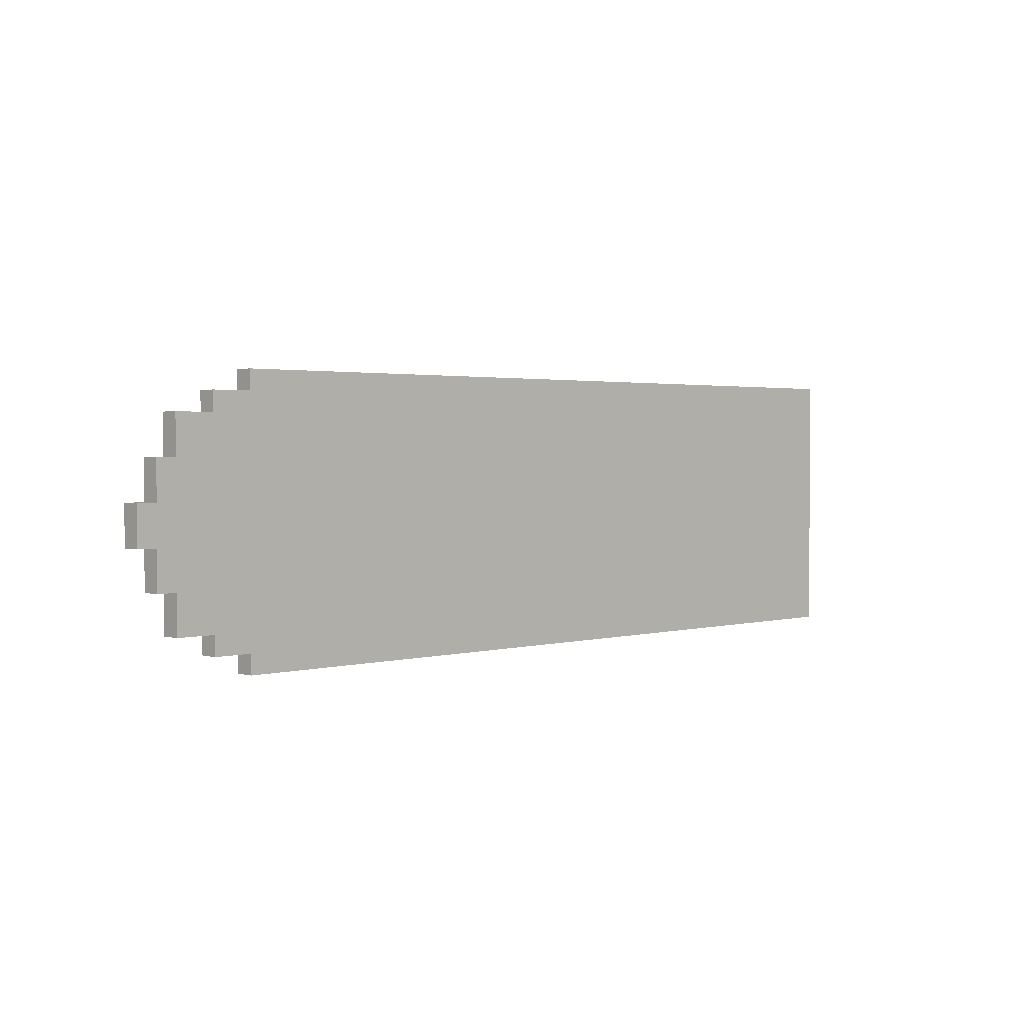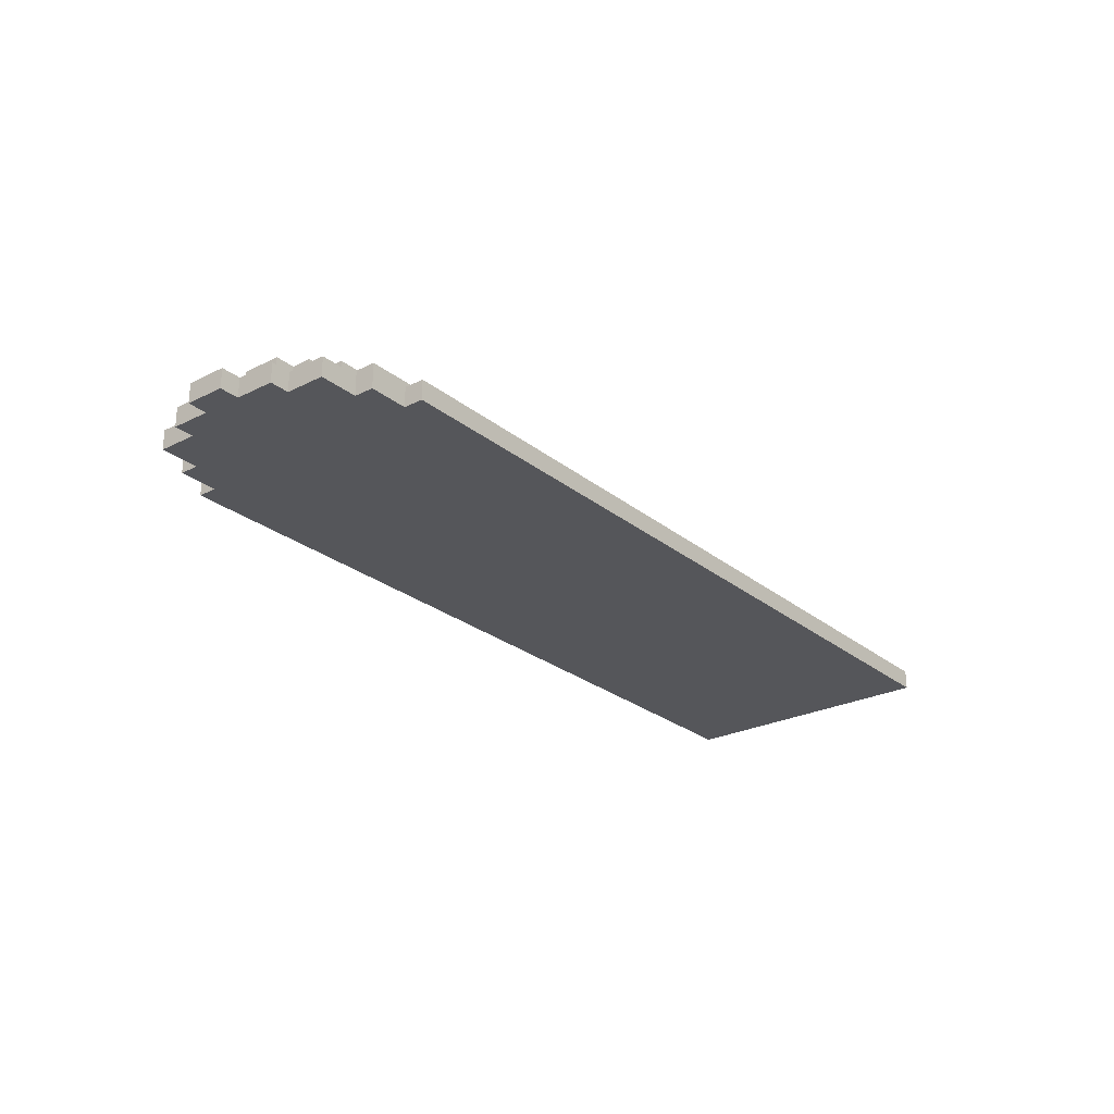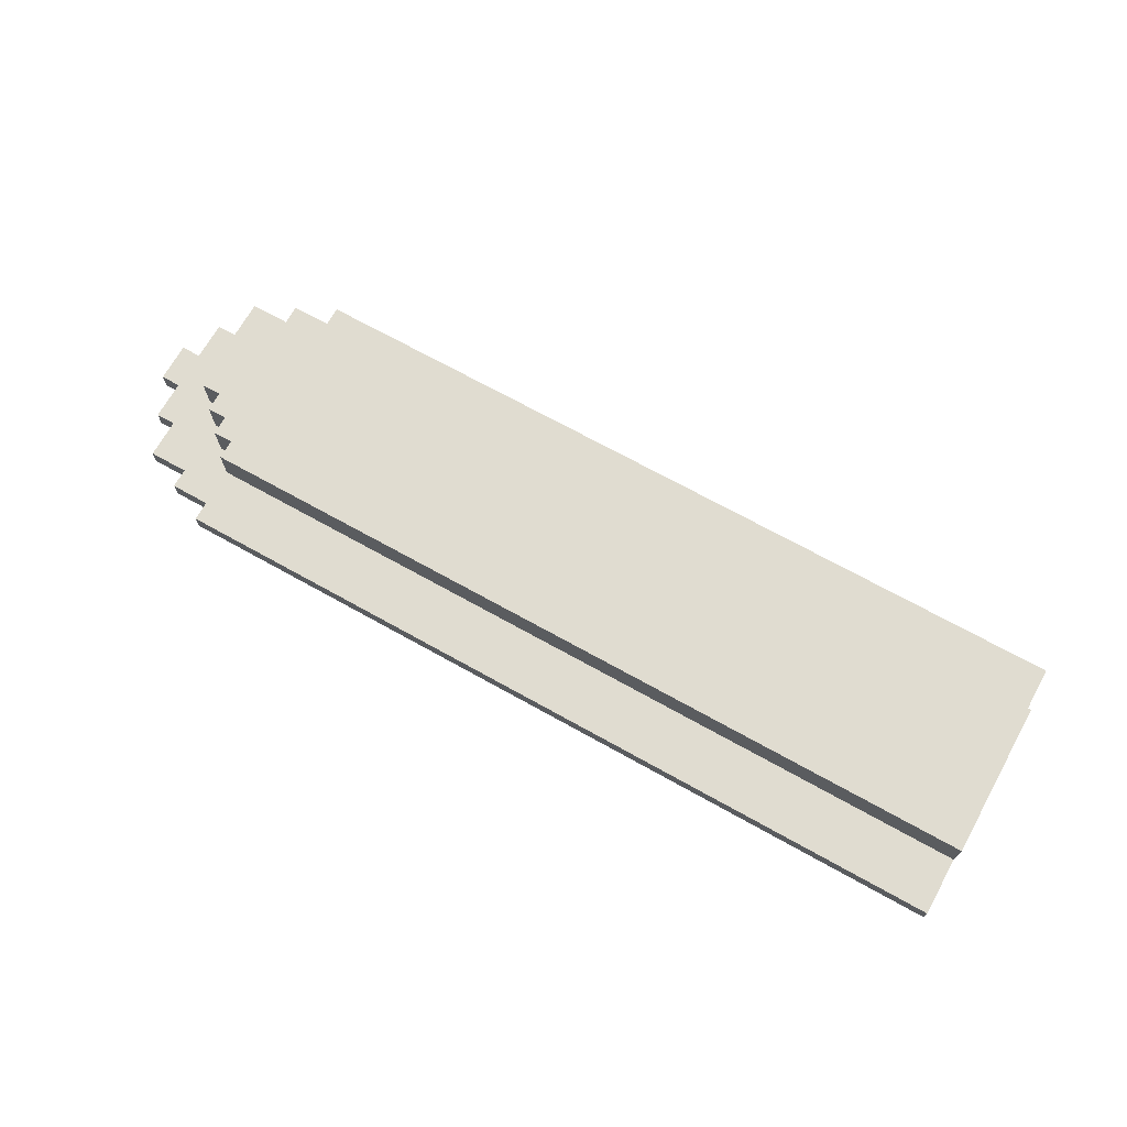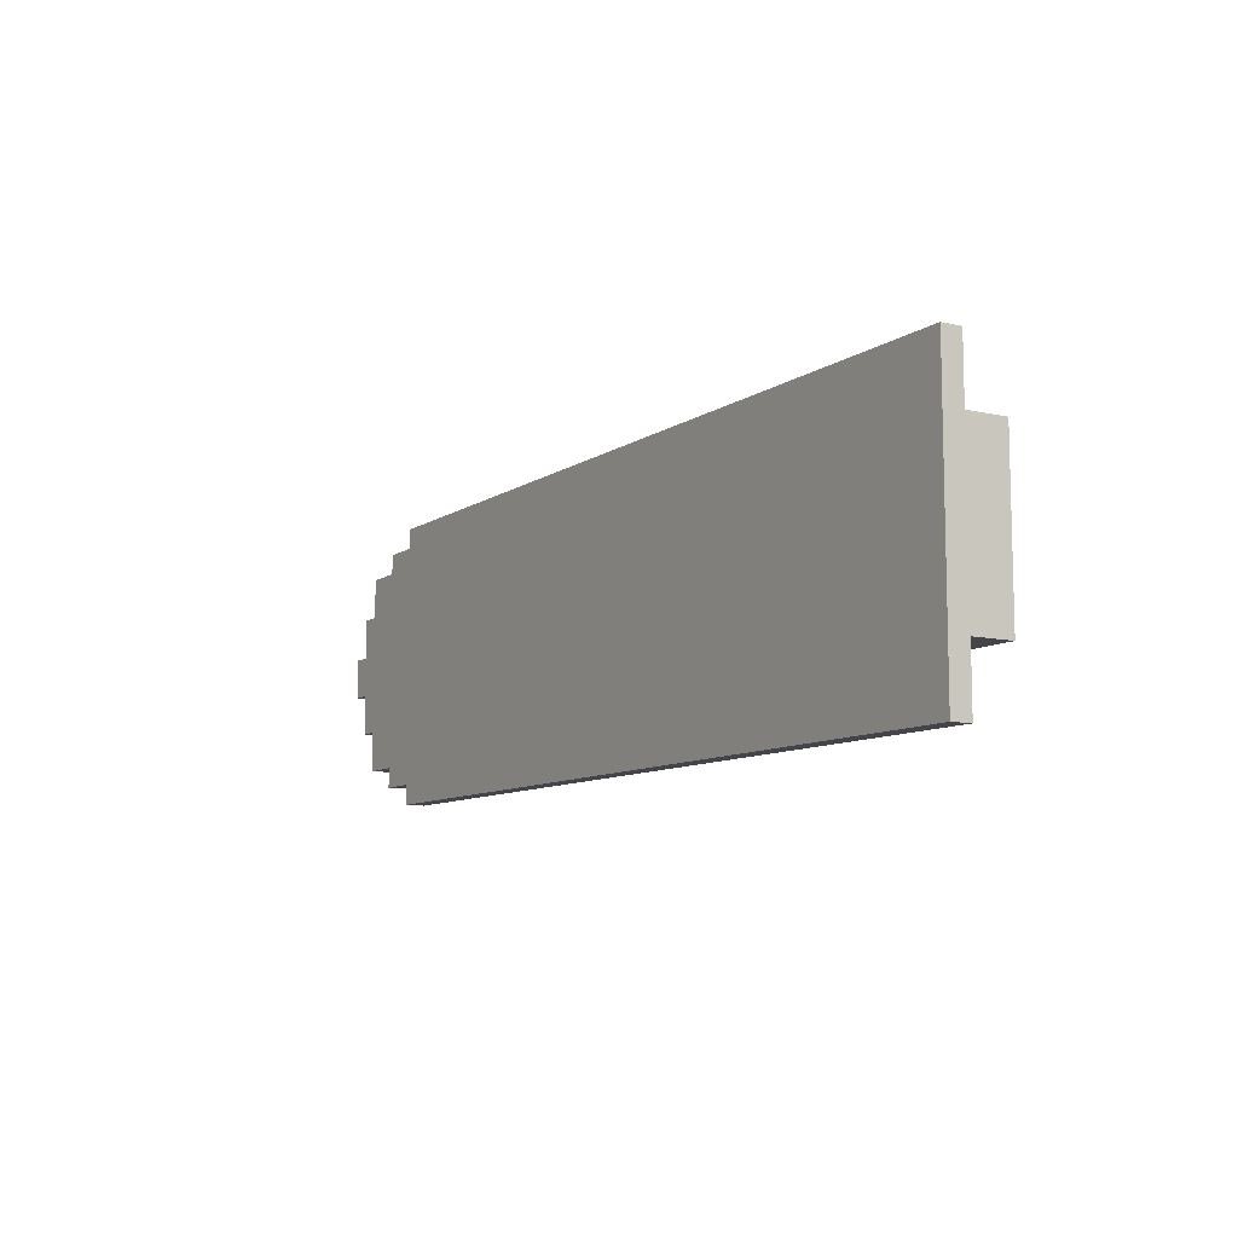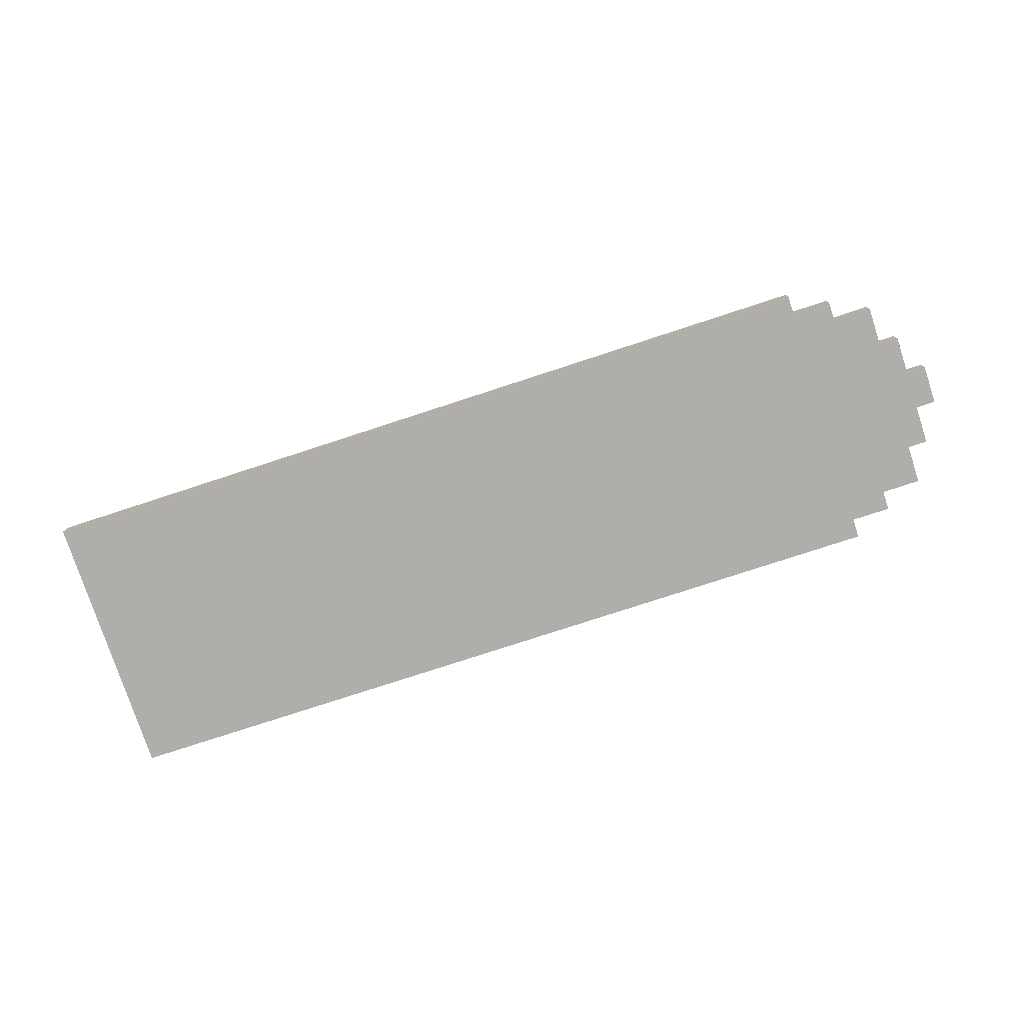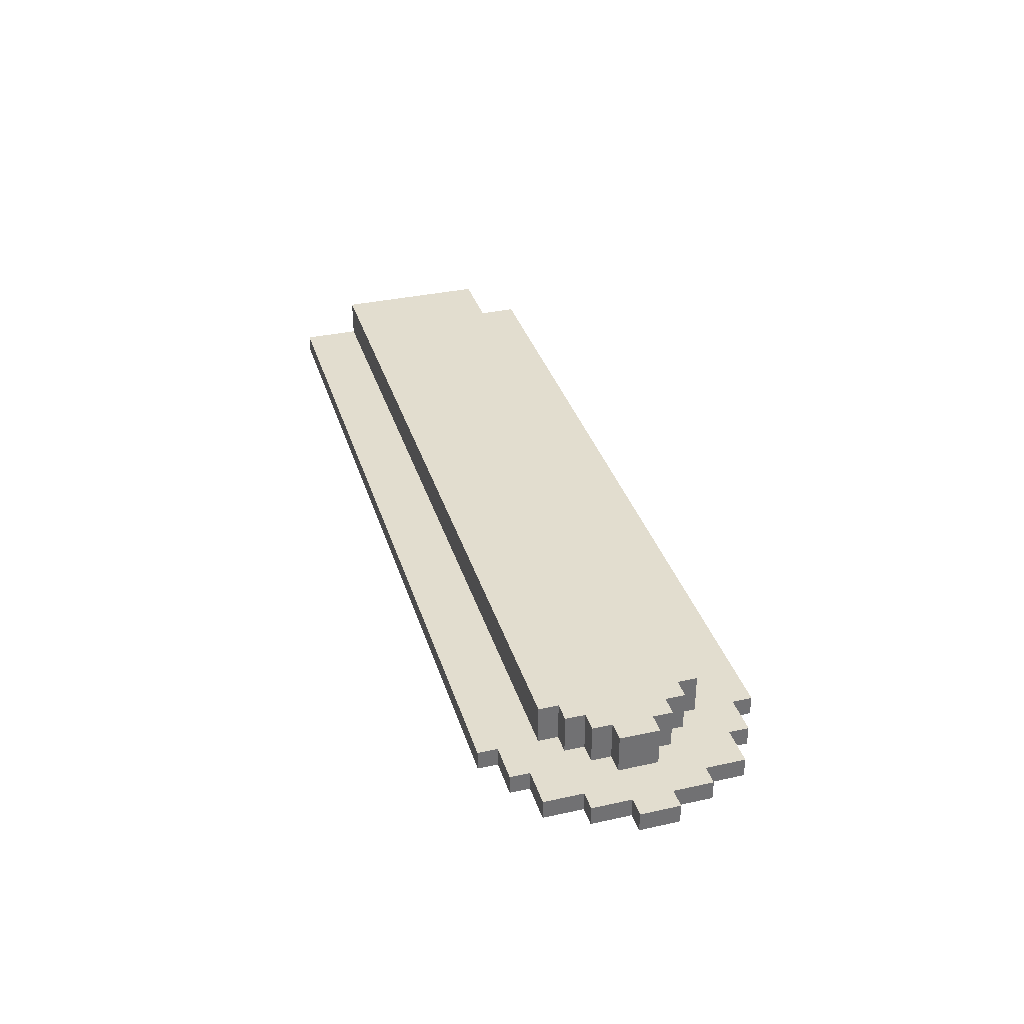
<metadata>
{"format":"obj","ext":"obj","renderer":"f3d","projection":"perspective","resolution":1024,"background":"white","views":[{"elev":2.0,"azim":136.0,"up":"+Y"},{"elev":-25.9,"azim":128.6,"up":"+Z"},{"elev":69.6,"azim":-150.8,"up":"+Z"},{"elev":-9.3,"azim":-121.3,"up":"+Y"},{"elev":-77.6,"azim":18.1,"up":"+Z"},{"elev":34.9,"azim":73.6,"up":"+Z"}]}
</metadata>
<code>
o
v 10.6 5.6 -1.9
v 10.6 5.6 -2
v 10.6 5.8 -1.9
v 10.6 5.8 -2
v 10.5 5.4 -1.9
v 10.5 5.4 -2
v 10.5 5.6 -1.9
v 10.5 5.6 -2
v 10.5 5.8 -1.9
v 10.5 5.8 -2
v 10.5 6 -1.9
v 10.5 6 -2
v 10.4 5.2 -1.9
v 10.4 5.2 -2
v 10.4 5.4 -1.9
v 10.4 5.4 -2
v 10.4 6 -1.9
v 10.4 6 -2
v 10.4 6.2 -1.9
v 10.4 6.2 -2
v 10.3 5.6 -1.7
v 10.3 5.6 -1.8
v 10.3 5.6 -1.9
v 10.3 5.8 -1.7
v 10.3 5.8 -1.8
v 10.3 5.8 -1.9
v 10.2 5.1 -1.9
v 10.2 5.1 -2
v 10.2 5.2 -1.9
v 10.2 5.2 -2
v 10.2 5.5 -1.7
v 10.2 5.5 -1.8
v 10.2 5.5 -1.9
v 10.2 5.6 -1.7
v 10.2 5.6 -1.8
v 10.2 5.6 -1.9
v 10.2 5.8 -1.7
v 10.2 5.8 -1.8
v 10.2 5.8 -1.9
v 10.2 5.9 -1.7
v 10.2 5.9 -1.8
v 10.2 5.9 -1.9
v 10.2 6.2 -1.9
v 10.2 6.2 -2
v 10.2 6.3 -1.9
v 10.2 6.3 -2
v 10.1 5.4 -1.7
v 10.1 5.4 -1.8
v 10.1 5.4 -1.9
v 10.1 5.5 -1.7
v 10.1 5.5 -1.8
v 10.1 5.5 -1.9
v 10.1 5.9 -1.7
v 10.1 5.9 -1.8
v 10.1 5.9 -1.9
v 10.1 6 -1.7
v 10.1 6 -1.8
v 10.1 6 -1.9
v 10 5 -1.9
v 10 5 -2
v 10 5.1 -1.9
v 10 5.1 -2
v 10 5.3 -1.7
v 10 5.3 -1.8
v 10 5.3 -1.9
v 10 5.4 -1.7
v 10 5.4 -1.8
v 10 5.4 -1.9
v 10 6 -1.7
v 10 6 -1.8
v 10 6 -1.9
v 10 6.1 -1.7
v 10 6.1 -1.8
v 10 6.1 -1.9
v 10 6.3 -1.9
v 10 6.3 -2
v 10 6.4 -1.9
v 10 6.4 -2
v 5.8 5 -1.9
v 5.8 5 -2
v 5.8 5.3 -1.7
v 5.8 5.3 -1.8
v 5.8 5.3 -1.9
v 5.8 6.1 -1.7
v 5.8 6.1 -1.8
v 5.8 6.1 -1.9
v 5.8 6.4 -1.9
v 5.8 6.4 -2
v 10.3 5.6 -1.7
v 10.3 5.8 -1.7
v 10.2 5.5 -1.7
v 10.2 5.6 -1.7
v 10.2 5.8 -1.7
v 10.2 5.9 -1.7
v 10.1 5.4 -1.7
v 10.1 5.5 -1.7
v 10.1 5.9 -1.7
v 10.1 6 -1.7
v 10 5.3 -1.7
v 10 5.4 -1.7
v 10 6 -1.7
v 10 6.1 -1.7
v 5.8 5.3 -1.7
v 5.8 6.1 -1.7
v 10.6 5.6 -1.9
v 10.6 5.8 -1.9
v 10.5 5.4 -1.9
v 10.5 5.6 -1.9
v 10.5 5.8 -1.9
v 10.5 6 -1.9
v 10.4 5.2 -1.9
v 10.4 5.4 -1.9
v 10.4 6 -1.9
v 10.4 6.2 -1.9
v 10.3 5.6 -1.9
v 10.3 5.8 -1.9
v 10.2 5.1 -1.9
v 10.2 5.2 -1.9
v 10.2 5.5 -1.9
v 10.2 5.6 -1.9
v 10.2 5.8 -1.9
v 10.2 5.9 -1.9
v 10.2 6.2 -1.9
v 10.2 6.3 -1.9
v 10.1 5.4 -1.9
v 10.1 5.5 -1.9
v 10.1 5.9 -1.9
v 10.1 6 -1.9
v 10 5 -1.9
v 10 5.1 -1.9
v 10 5.3 -1.9
v 10 5.4 -1.9
v 10 6 -1.9
v 10 6.1 -1.9
v 10 6.3 -1.9
v 10 6.4 -1.9
v 5.8 5 -1.9
v 5.8 5.3 -1.9
v 5.8 6.1 -1.9
v 5.8 6.4 -1.9
v 10.6 5.6 -2
v 10.6 5.8 -2
v 10.5 5.4 -2
v 10.5 5.6 -2
v 10.5 5.8 -2
v 10.5 6 -2
v 10.4 5.2 -2
v 10.4 5.4 -2
v 10.4 6 -2
v 10.4 6.2 -2
v 10.2 5.1 -2
v 10.2 5.2 -2
v 10.2 6.2 -2
v 10.2 6.3 -2
v 10 5 -2
v 10 5.1 -2
v 10 6.3 -2
v 10 6.4 -2
v 5.8 5 -2
v 5.8 6.4 -2
v 10 5 -1.9
v 5.8 5 -1.9
v 10 5 -2
v 5.8 5 -2
v 10.2 5.1 -1.9
v 10 5.1 -1.9
v 10.2 5.1 -2
v 10 5.1 -2
v 10.4 5.2 -1.9
v 10.2 5.2 -1.9
v 10.4 5.2 -2
v 10.2 5.2 -2
v 10 5.3 -1.7
v 5.8 5.3 -1.7
v 10 5.3 -1.8
v 5.8 5.3 -1.8
v 10 5.3 -1.9
v 5.8 5.3 -1.9
v 10.1 5.4 -1.7
v 10 5.4 -1.7
v 10.1 5.4 -1.8
v 10 5.4 -1.8
v 10.5 5.4 -1.9
v 10.4 5.4 -1.9
v 10.1 5.4 -1.9
v 10 5.4 -1.9
v 10.5 5.4 -2
v 10.4 5.4 -2
v 10.2 5.5 -1.7
v 10.1 5.5 -1.7
v 10.2 5.5 -1.8
v 10.1 5.5 -1.8
v 10.2 5.5 -1.9
v 10.1 5.5 -1.9
v 10.3 5.6 -1.7
v 10.2 5.6 -1.7
v 10.3 5.6 -1.8
v 10.2 5.6 -1.8
v 10.6 5.6 -1.9
v 10.5 5.6 -1.9
v 10.3 5.6 -1.9
v 10.2 5.6 -1.9
v 10.6 5.6 -2
v 10.5 5.6 -2
v 10.3 5.8 -1.7
v 10.2 5.8 -1.7
v 10.3 5.8 -1.8
v 10.2 5.8 -1.8
v 10.6 5.8 -1.9
v 10.5 5.8 -1.9
v 10.3 5.8 -1.9
v 10.2 5.8 -1.9
v 10.6 5.8 -2
v 10.5 5.8 -2
v 10.2 5.9 -1.7
v 10.1 5.9 -1.7
v 10.2 5.9 -1.8
v 10.1 5.9 -1.8
v 10.2 5.9 -1.9
v 10.1 5.9 -1.9
v 10.1 6 -1.7
v 10 6 -1.7
v 10.1 6 -1.8
v 10 6 -1.8
v 10.5 6 -1.9
v 10.4 6 -1.9
v 10.1 6 -1.9
v 10 6 -1.9
v 10.5 6 -2
v 10.4 6 -2
v 10 6.1 -1.7
v 5.8 6.1 -1.7
v 10 6.1 -1.8
v 5.8 6.1 -1.8
v 10 6.1 -1.9
v 5.8 6.1 -1.9
v 10.4 6.2 -1.9
v 10.2 6.2 -1.9
v 10.4 6.2 -2
v 10.2 6.2 -2
v 10.2 6.3 -1.9
v 10 6.3 -1.9
v 10.2 6.3 -2
v 10 6.3 -2
v 10 6.4 -1.9
v 5.8 6.4 -1.9
v 10 6.4 -2
v 5.8 6.4 -2
f 1 2 3
f 3 2 4
f 5 6 7
f 7 6 8
f 9 10 11
f 11 10 12
f 13 14 15
f 15 14 16
f 17 18 19
f 19 18 20
f 21 22 24
f 22 23 25
f 24 22 25
f 25 23 26
f 27 28 29
f 29 28 30
f 31 32 34
f 32 33 35
f 34 32 35
f 35 33 36
f 37 38 40
f 38 39 41
f 40 38 41
f 41 39 42
f 43 44 45
f 45 44 46
f 47 48 50
f 48 49 51
f 50 48 51
f 51 49 52
f 53 54 56
f 54 55 57
f 56 54 57
f 57 55 58
f 59 60 61
f 61 60 62
f 63 64 66
f 64 65 67
f 66 64 67
f 67 65 68
f 69 70 72
f 70 71 73
f 72 70 73
f 73 71 74
f 75 76 77
f 77 76 78
f 83 80 79
f 84 82 81
f 85 83 82
f 85 82 84
f 86 80 83
f 86 83 85
f 87 80 86
f 88 80 87
f 89 90 92
f 92 90 93
f 91 92 96
f 93 94 96
f 92 93 96
f 96 94 97
f 95 96 100
f 97 98 100
f 96 97 100
f 100 98 101
f 99 100 103
f 101 102 103
f 100 101 103
f 103 102 104
f 105 106 108
f 108 106 109
f 107 108 112
f 109 110 112
f 108 109 112
f 112 110 113
f 111 112 115
f 113 114 115
f 112 113 115
f 115 114 116
f 111 115 118
f 118 115 119
f 119 115 120
f 116 114 121
f 121 114 122
f 122 114 123
f 117 118 125
f 118 119 125
f 125 119 126
f 123 124 127
f 122 123 127
f 127 124 128
f 117 125 130
f 130 125 131
f 131 125 132
f 128 124 133
f 133 124 134
f 134 124 135
f 129 130 137
f 130 131 137
f 137 131 138
f 135 136 139
f 134 135 139
f 139 136 140
f 144 142 141
f 145 142 144
f 148 144 143
f 148 146 145
f 148 145 144
f 149 146 148
f 152 148 147
f 152 150 149
f 152 149 148
f 153 150 152
f 156 152 151
f 156 154 153
f 156 153 152
f 157 154 156
f 159 156 155
f 159 158 157
f 159 157 156
f 160 158 159
f 161 162 163
f 163 162 164
f 165 166 167
f 167 166 168
f 169 170 171
f 171 170 172
f 173 174 175
f 175 174 176
f 175 176 177
f 177 176 178
f 179 180 181
f 181 180 182
f 181 182 185
f 185 182 186
f 183 184 187
f 187 184 188
f 189 190 191
f 191 190 192
f 191 192 193
f 193 192 194
f 195 196 197
f 197 196 198
f 197 198 201
f 201 198 202
f 199 200 203
f 203 200 204
f 207 206 205
f 208 206 207
f 211 208 207
f 212 208 211
f 213 210 209
f 214 210 213
f 217 216 215
f 218 216 217
f 219 218 217
f 220 218 219
f 223 222 221
f 224 222 223
f 227 224 223
f 228 224 227
f 229 226 225
f 230 226 229
f 233 232 231
f 234 232 233
f 235 234 233
f 236 234 235
f 239 238 237
f 240 238 239
f 243 242 241
f 244 242 243
f 247 246 245
f 248 246 247

</code>
